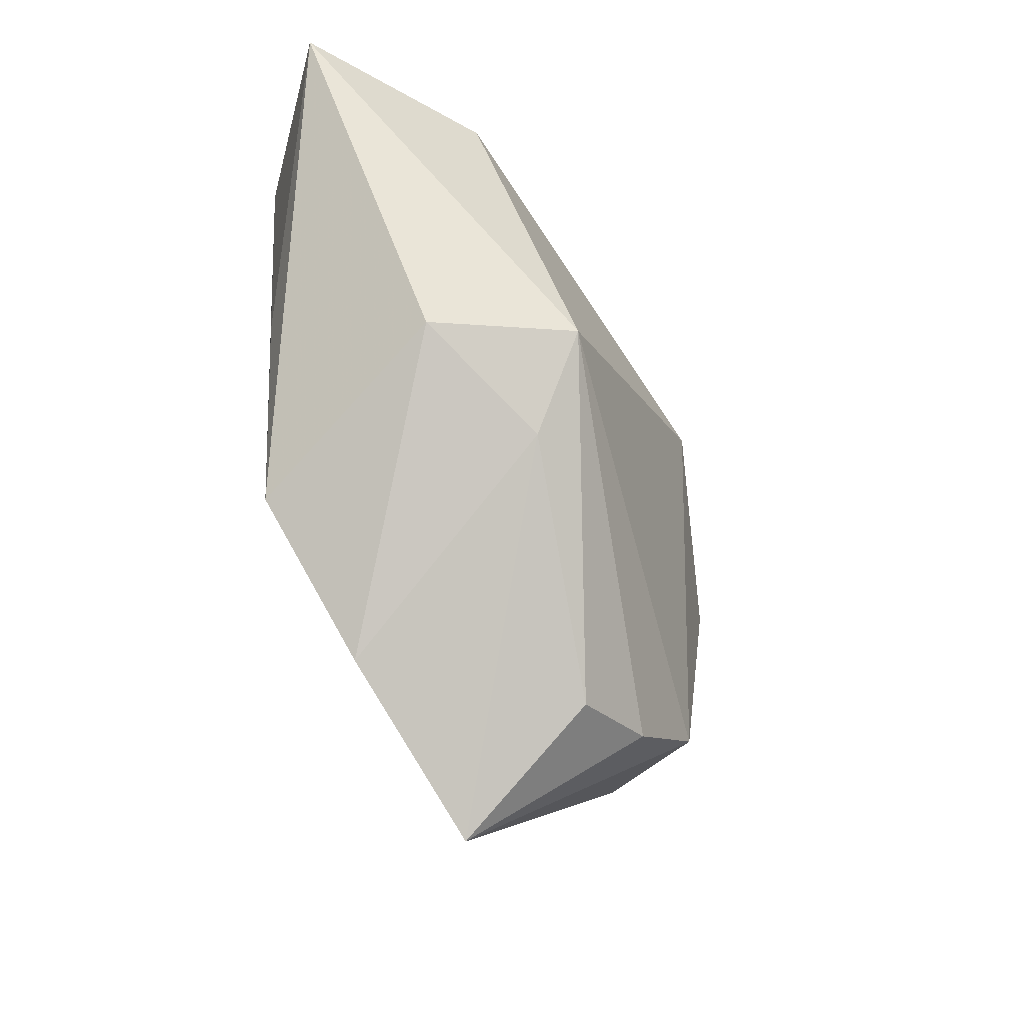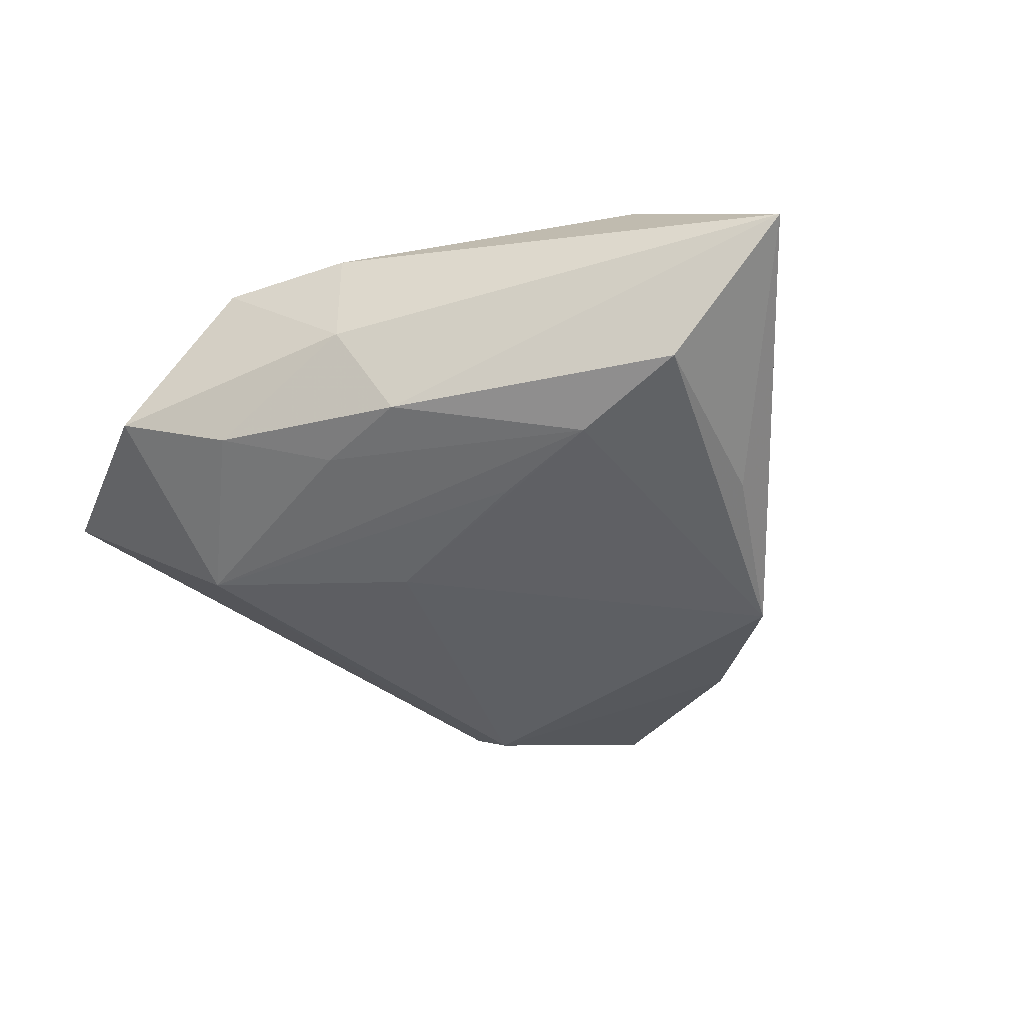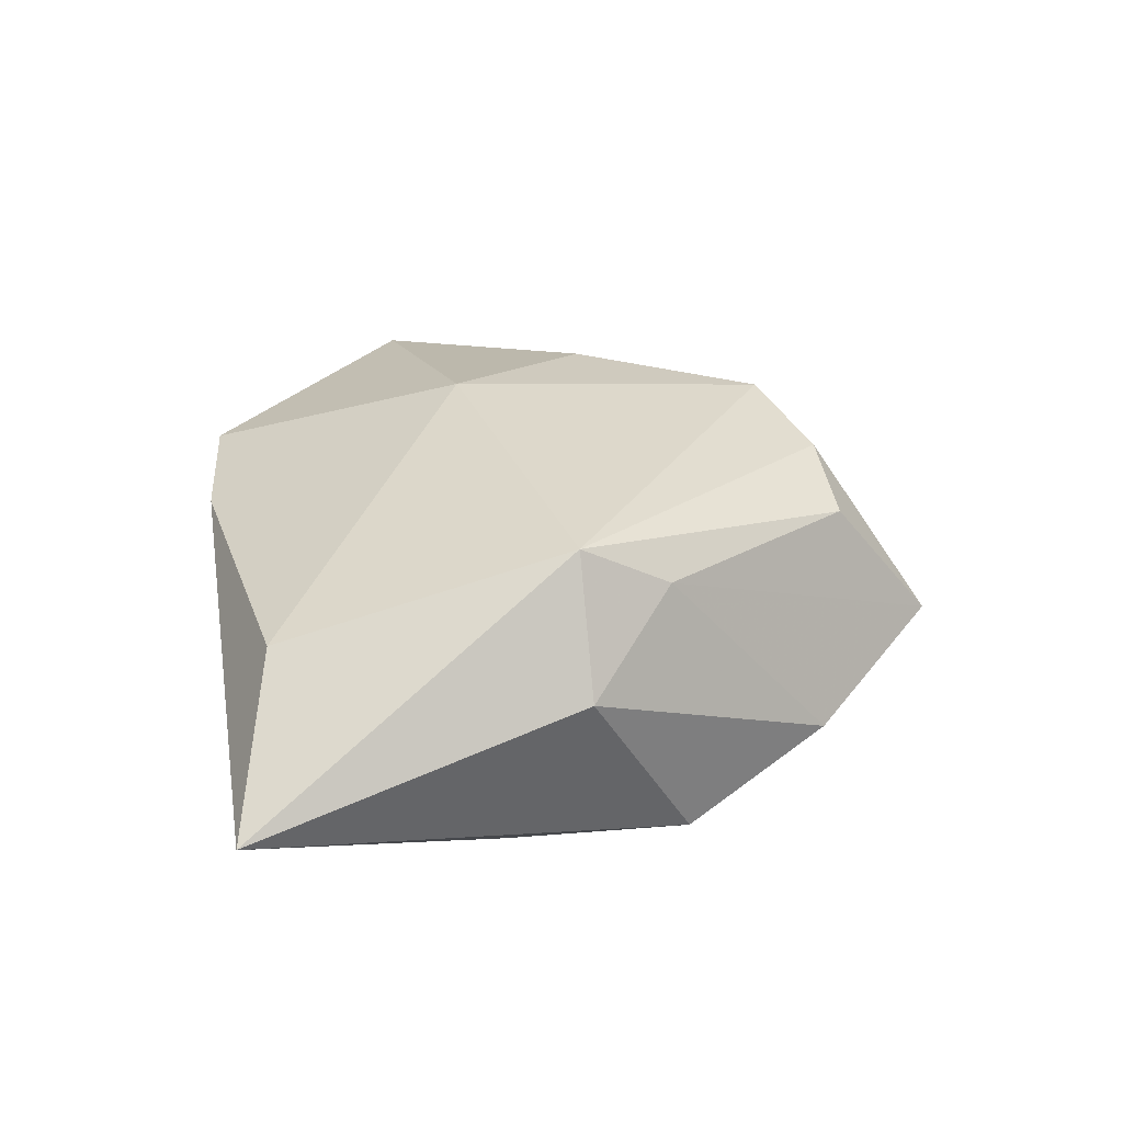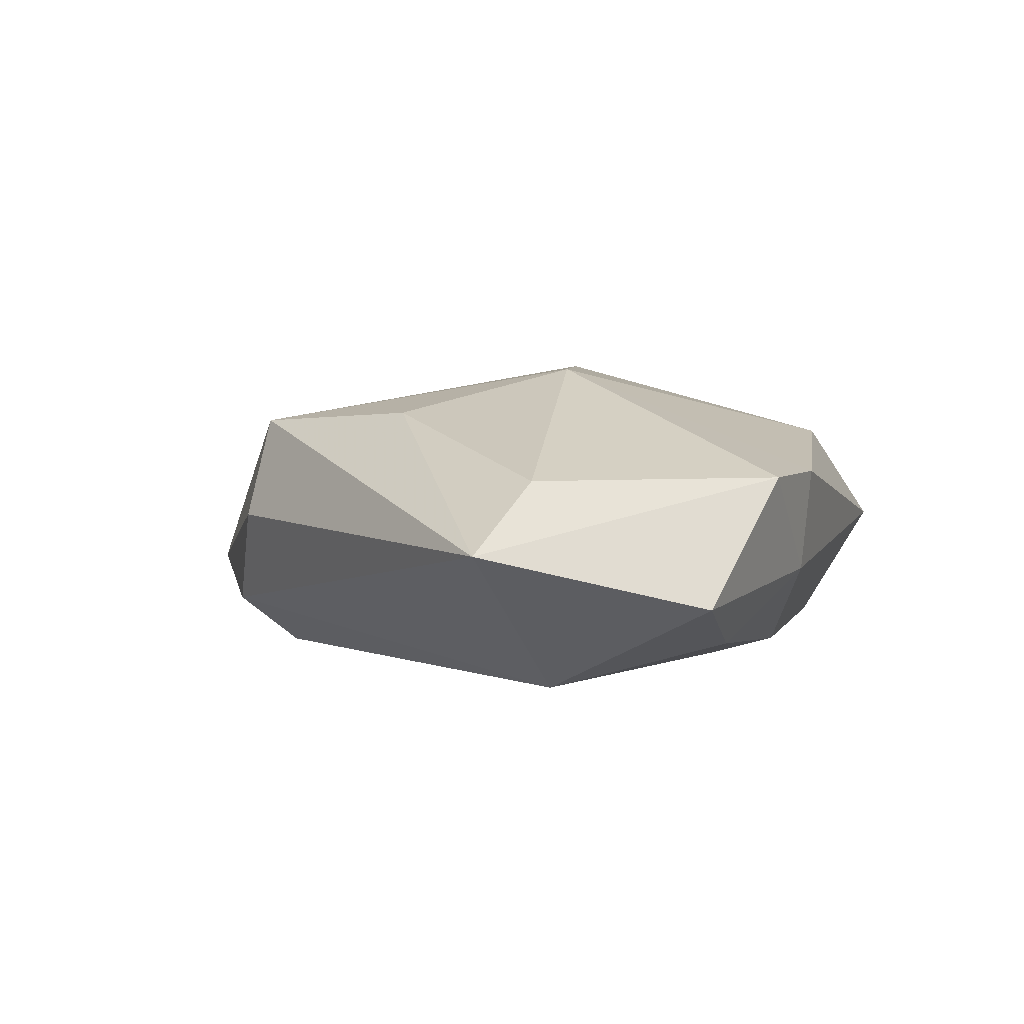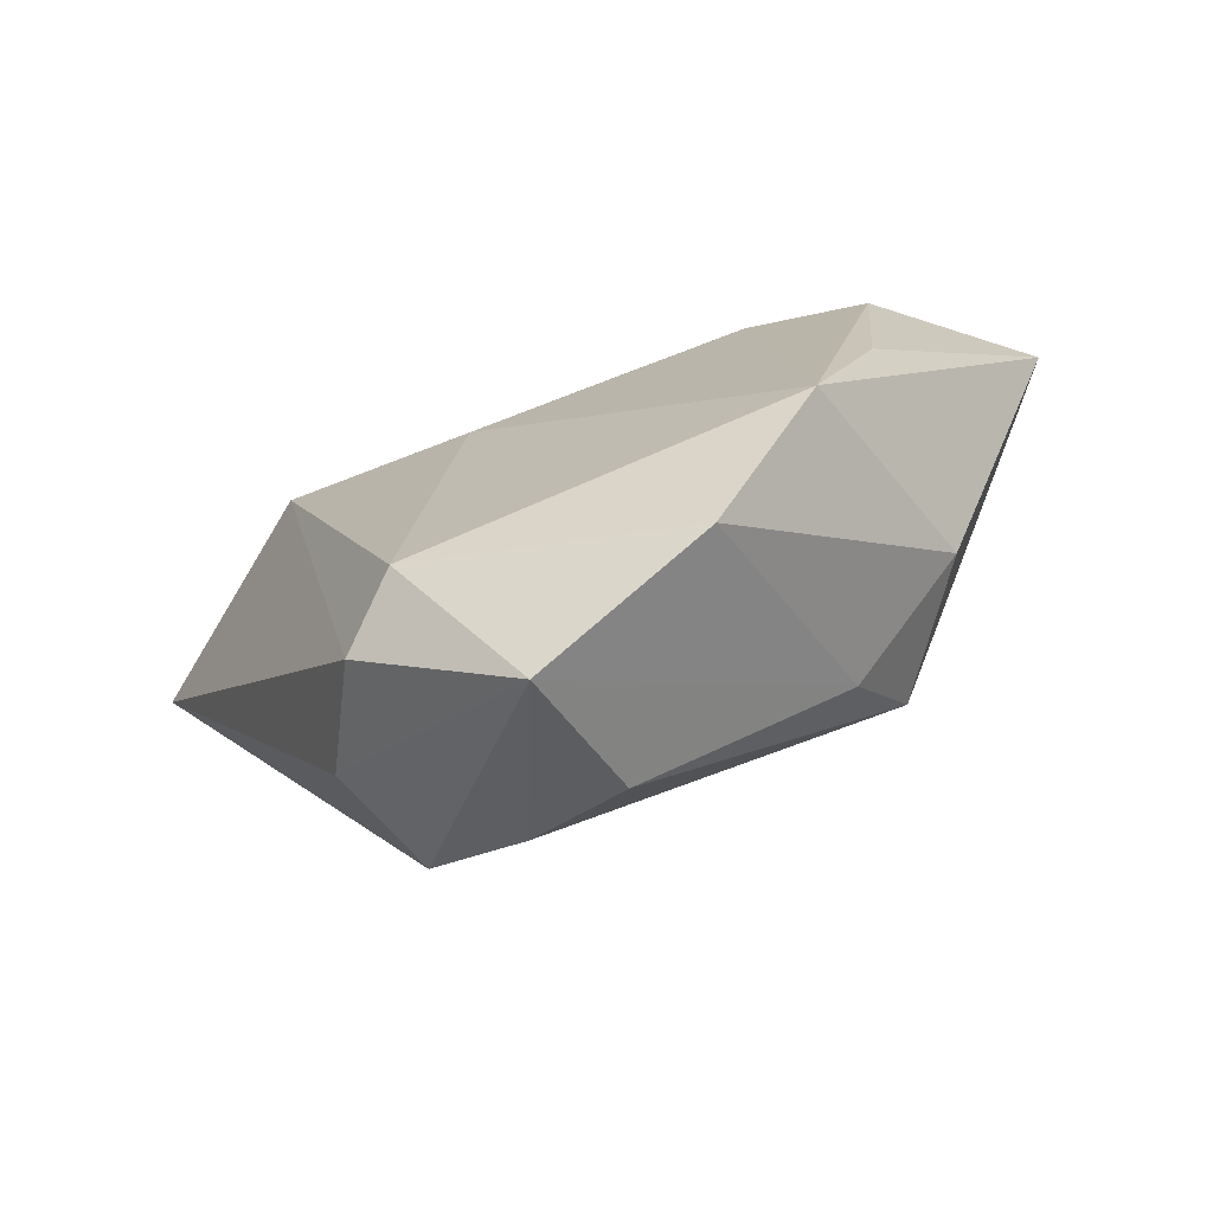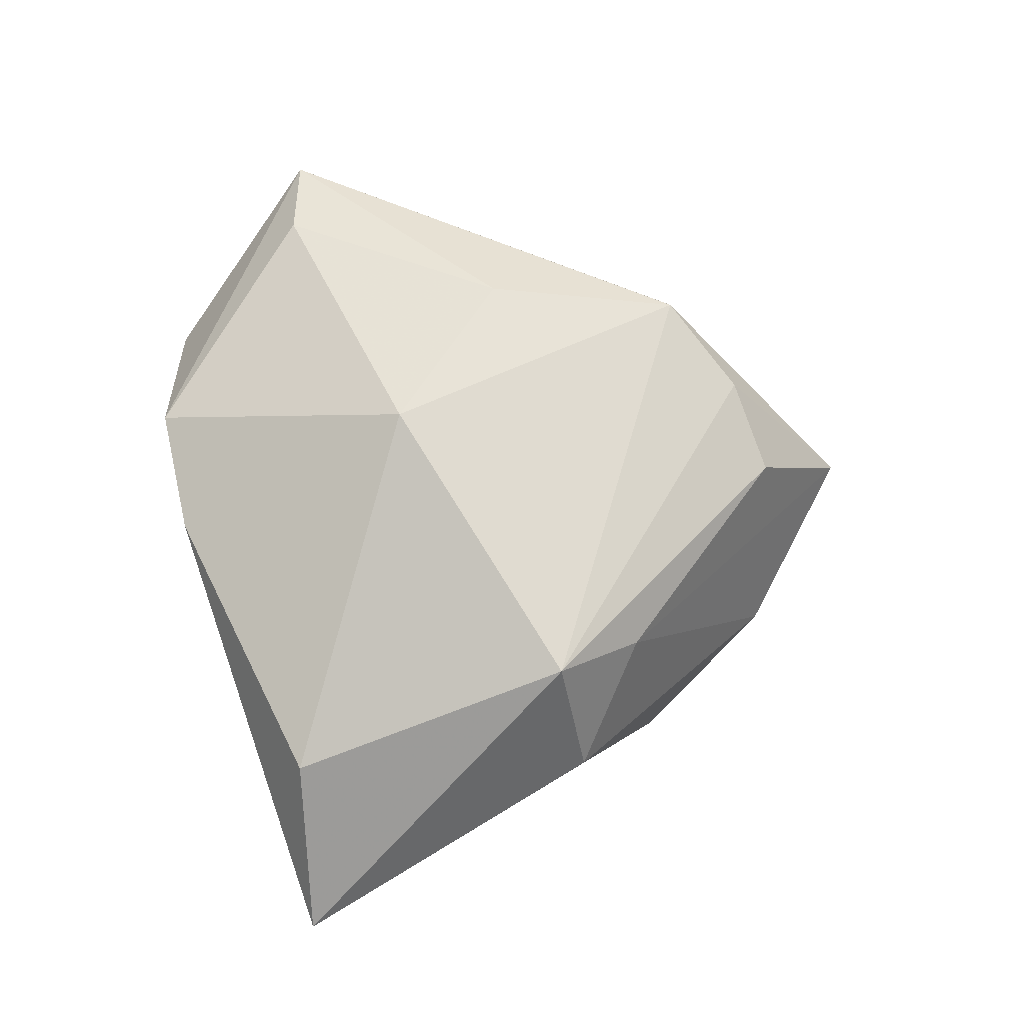
<metadata>
{"format":"obj","ext":"obj","renderer":"f3d","projection":"perspective","resolution":1024,"background":"white","views":[{"elev":-46.6,"azim":-65.4,"up":"+Y"},{"elev":-44.0,"azim":-151.2,"up":"+Z"},{"elev":35.2,"azim":-85.8,"up":"+Z"},{"elev":4.0,"azim":120.0,"up":"+Z"},{"elev":-75.1,"azim":-159.1,"up":"+Y"},{"elev":76.4,"azim":-95.1,"up":"+Z"}]}
</metadata>
<code>
v 0.009109 0.007158 0.02076
v 0.0523 0.01903 0.0006704
v 0.03014 0.01635 -0.01671
v 0.02125 -0.03571 -0.009738
v -0.02574 -0.01027 0.02119
v 0.0117 -0.03696 0.01239
v 0.04098 0.01995 0.008294
v -0.05286 0.02432 -0.0006343
v 0.02294 -0.02953 0.01407
v 0.02767 -0.02973 0.002
v -0.02816 -0.02355 -0.01593
v -0.01537 -0.0392 -0.01049
v 0.01519 0.03885 0.008039
v -0.03492 -0.002594 -0.01335
v 0.003923 -0.05163 -0.00608
v 0.03082 0.03747 -0.006243
v 0.007689 0.006853 -0.01833
v -0.0109 0.01401 -0.01718
v 0.0006878 0.03595 -0.004054
v 0.01807 0.03358 -0.01171
v -0.003969 0.03002 -0.01378
v 0.01473 -0.03158 -0.01578
v -0.02182 -0.0204 0.01438
v 0.0007188 -0.0401 0.009942
v -0.03695 0.02126 -0.01374
v 6.86e-05 0.03696 0.008114
v 0.006732 0.0267 -0.0146
v -0.02334 0.01801 -0.01649
v 0.02684 -0.006351 0.01539
v -0.0337 0.02353 0.01202
v -0.03558 -0.01258 0.007258
f 31 8 11
f 31 5 8
f 8 5 30
f 12 31 11
f 5 31 23
f 23 12 15
f 31 12 23
f 2 9 10
f 10 9 15
f 29 9 2
f 11 8 14
f 14 25 11
f 8 25 14
f 21 25 8
f 22 12 11
f 15 12 22
f 27 3 28
f 28 21 27
f 25 21 28
f 11 25 28
f 8 30 26
f 24 23 15
f 5 23 24
f 2 13 7
f 7 29 2
f 5 9 1
f 9 29 1
f 1 30 5
f 1 7 13
f 29 7 1
f 13 26 1
f 1 26 30
f 16 13 2
f 2 3 16
f 17 22 11
f 3 22 17
f 11 28 17
f 4 10 15
f 15 22 4
f 2 10 4
f 4 3 2
f 4 22 3
f 15 9 6
f 6 24 15
f 6 9 5
f 5 24 6
f 27 21 20
f 20 3 27
f 20 16 3
f 19 21 8
f 8 26 19
f 19 20 21
f 16 20 19
f 19 26 13
f 13 16 19
f 18 28 3
f 3 17 18
f 18 17 28

</code>
